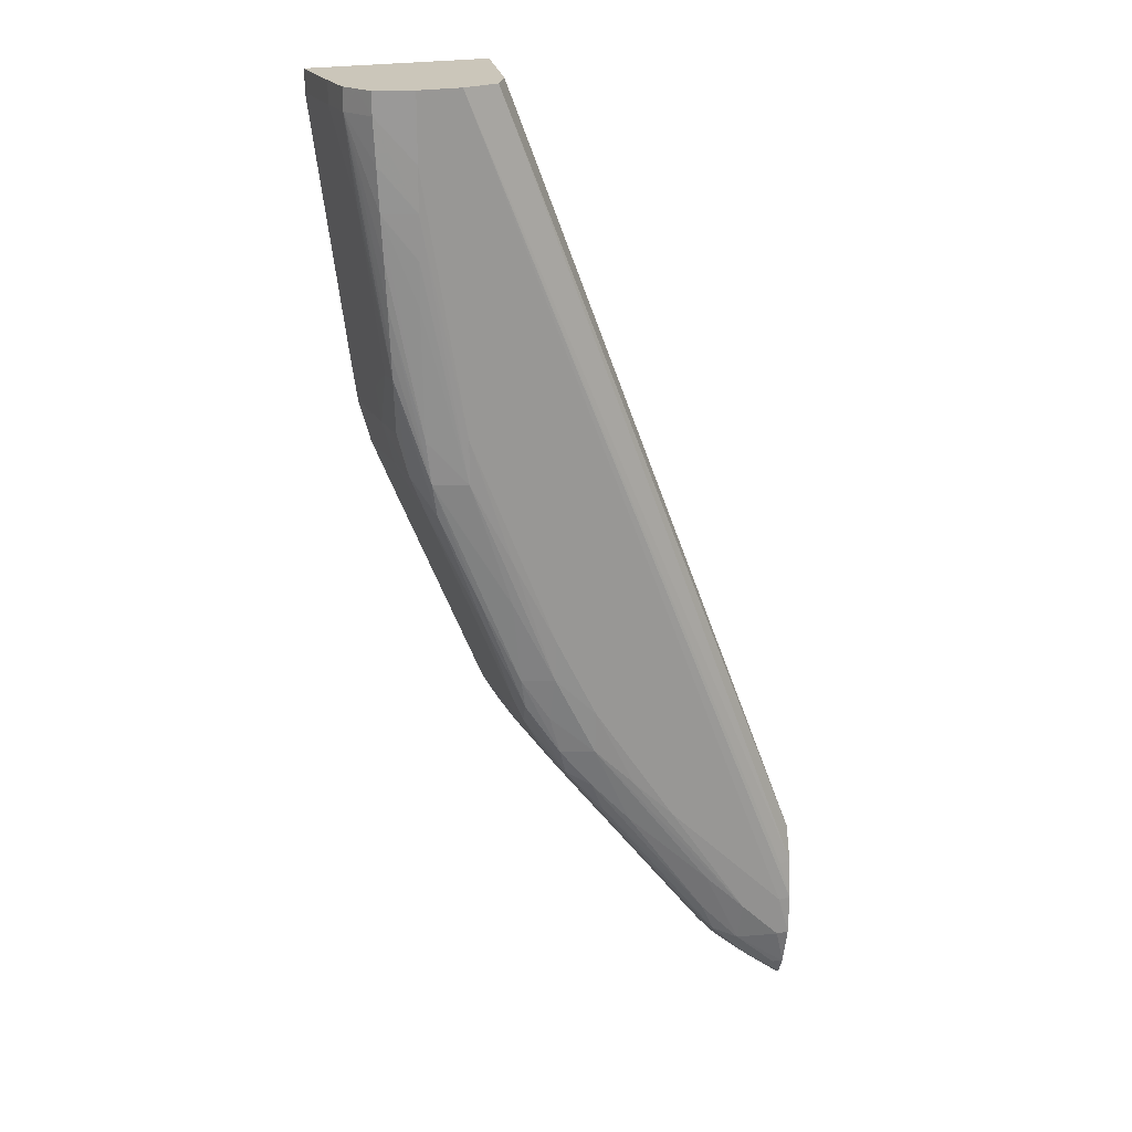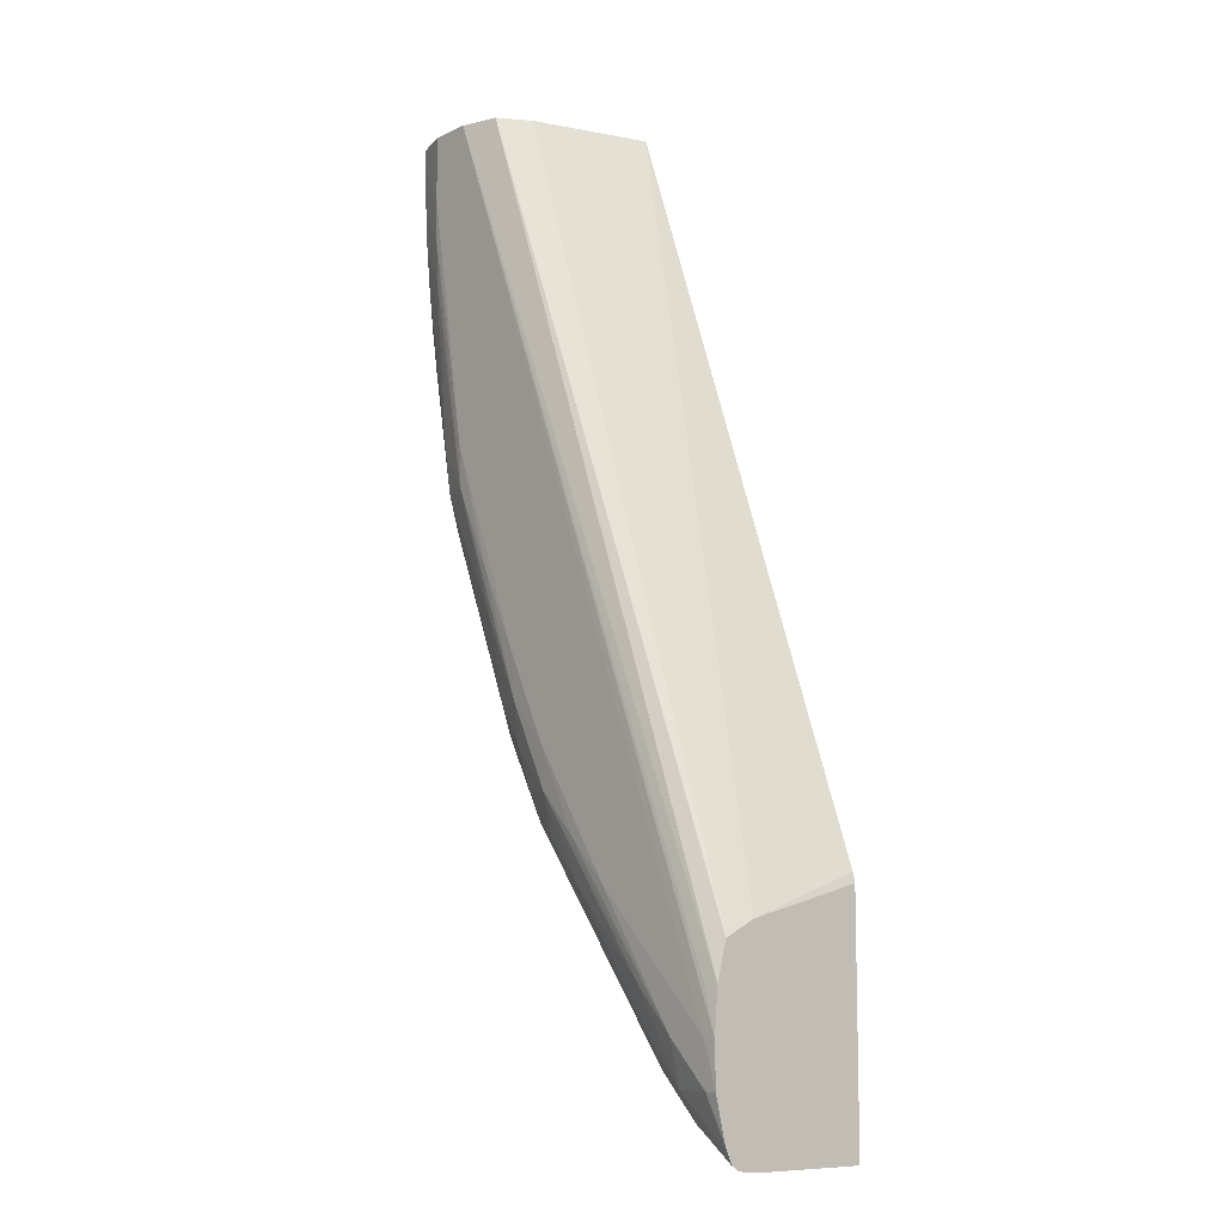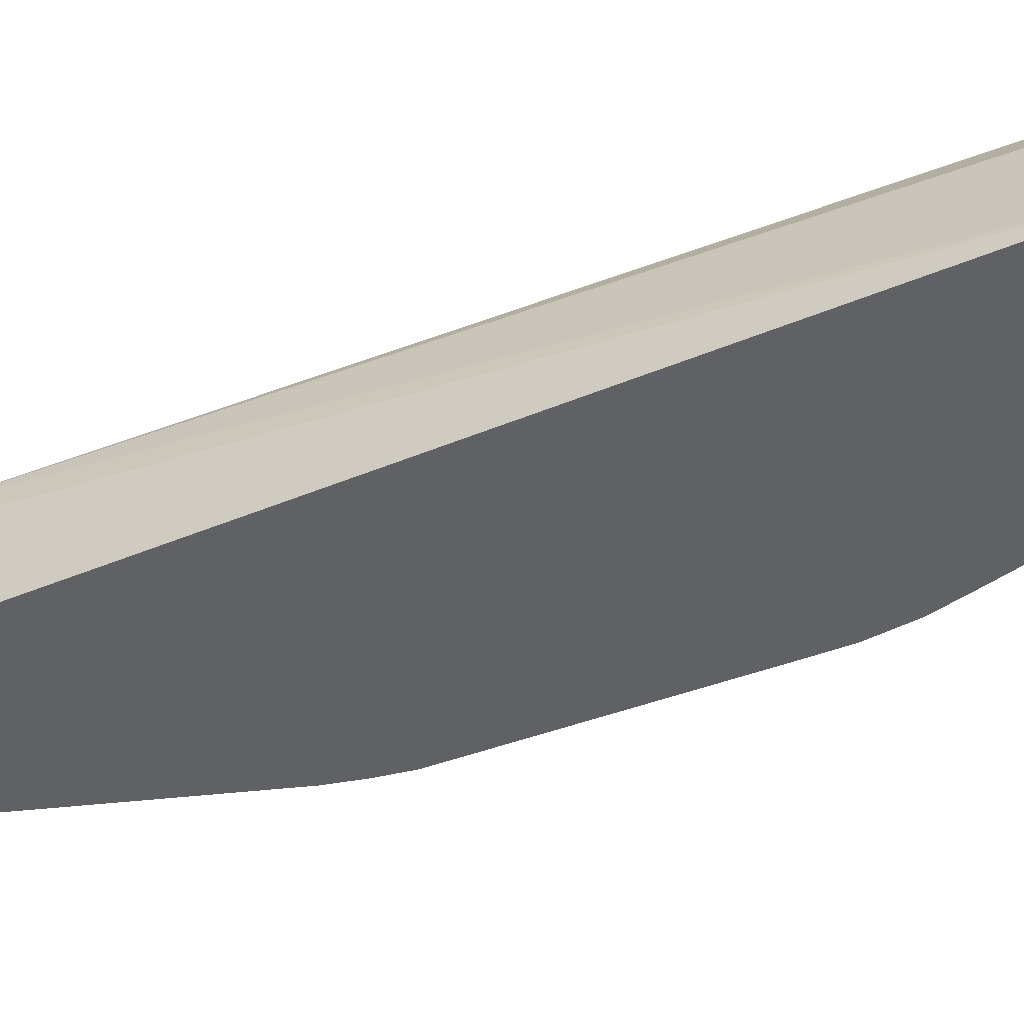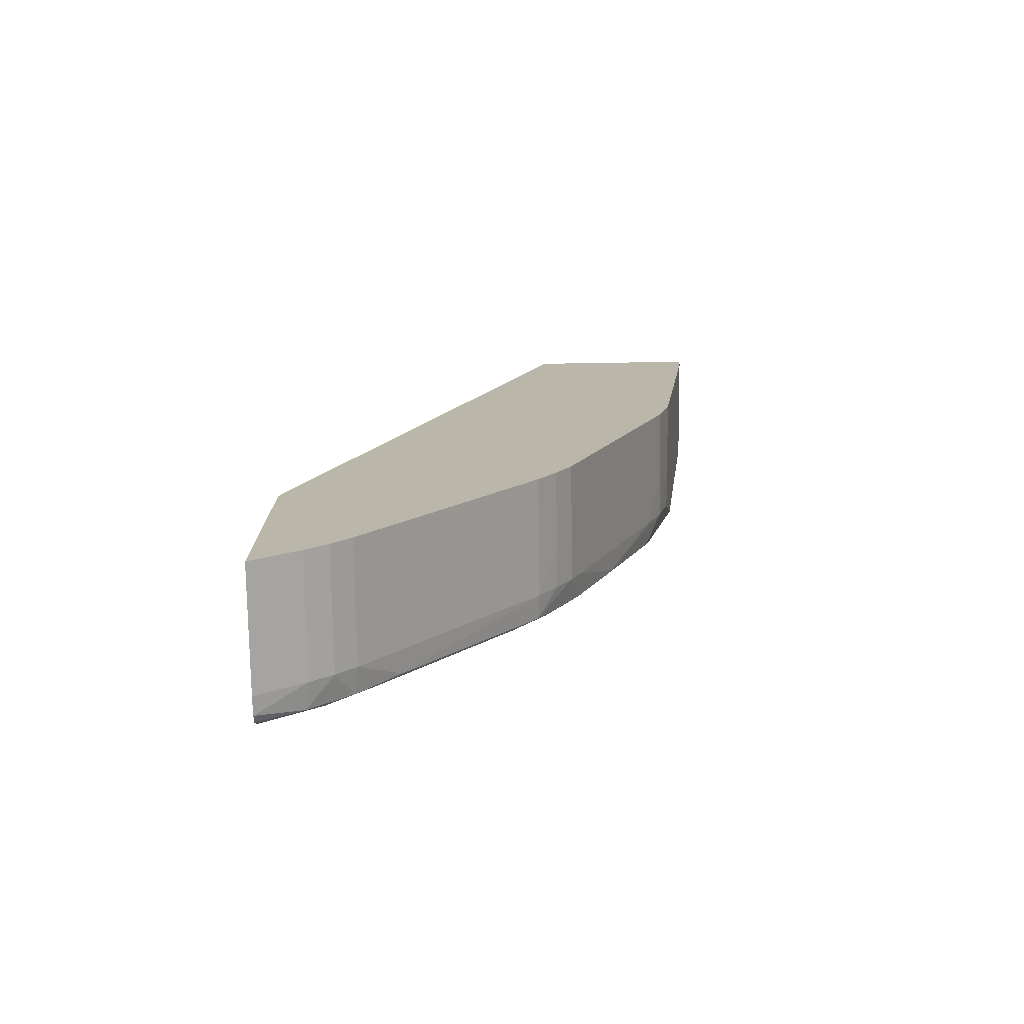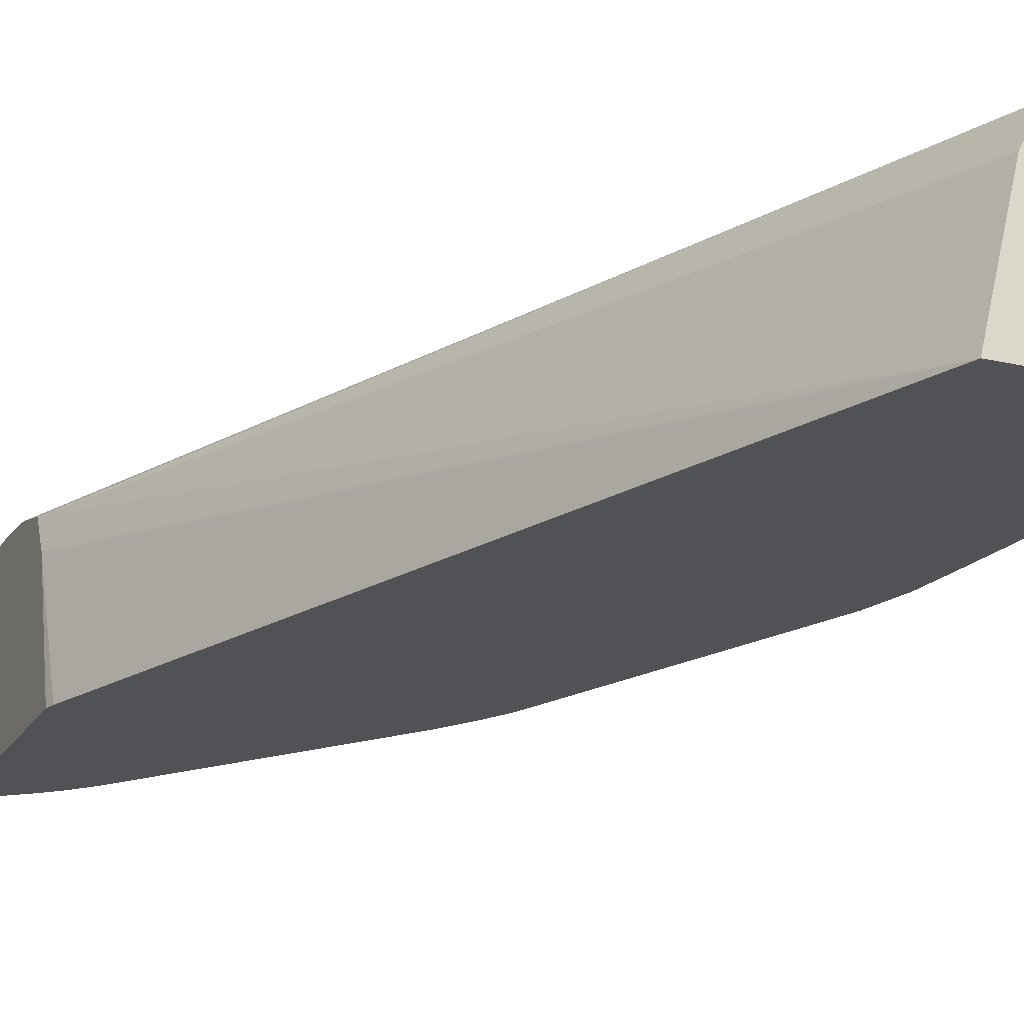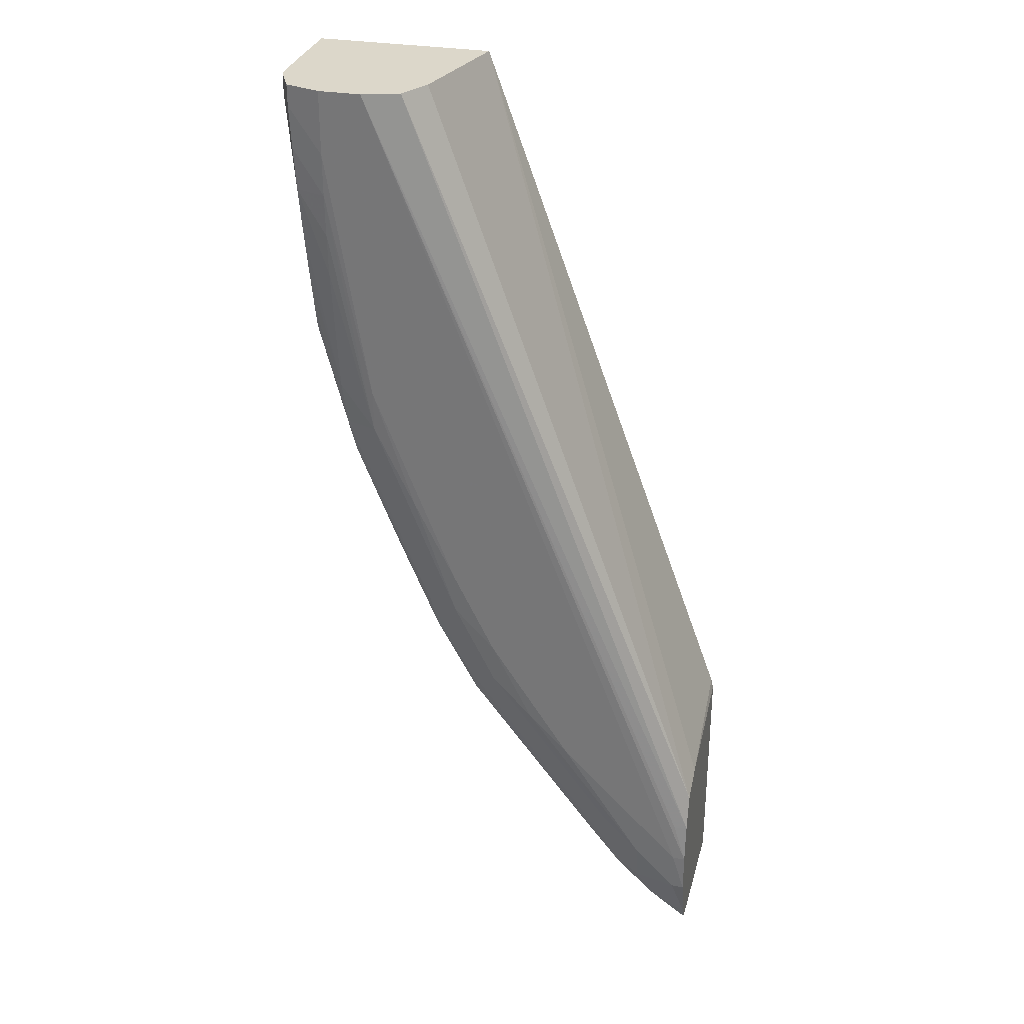
<metadata>
{"format":"obj","ext":"obj","renderer":"f3d","projection":"perspective","resolution":1024,"background":"white","views":[{"elev":21.2,"azim":158.2,"up":"+Z"},{"elev":-9.3,"azim":-130.2,"up":"+Z"},{"elev":-50.1,"azim":-45.8,"up":"+Y"},{"elev":-76.0,"azim":0.9,"up":"+Z"},{"elev":-20.7,"azim":-22.9,"up":"+Y"},{"elev":30.4,"azim":-165.7,"up":"+Z"}]}
</metadata>
<code>
v 0.438 0.6907 -0.007143
v 0.438 0.6646 -0.007143
v 0.4362 0.6907 -0.02136
v 0.4343 0.7049 -0.03562
v 0.436 0.7049 -0.02136
v 0.4376 0.7049 -0.007143
v 0.4378 0.6977 8.093e-05
v 0.438 0.6907 8.093e-05
v 0.4362 0.6646 -0.02136
v 0.438 0.6646 8.093e-05
v 0.4359 0.6646 -0.02384
v 0.4324 0.7049 -0.04987
v 0.4274 0.7123 -0.08686
v 0.428 0.7131 -0.07835
v 0.4289 0.7143 -0.0641
v 0.4298 0.7151 -0.04987
v 0.4308 0.7157 -0.03562
v 0.4315 0.7159 -0.02136
v 0.4322 0.7159 -0.007143
v 0.435 0.7104 8.093e-05
v 0.4376 0.7049 8.093e-05
v 0.3779 0.6646 8.093e-05
v 0.4273 0.6646 -0.08878
v 0.4275 0.7049 -0.08753
v 0.4245 0.7049 -0.1068
v 0.4207 0.7049 -0.1211
v 0.4147 0.714 -0.1323
v 0.4168 0.7154 -0.1211
v 0.4185 0.7159 -0.1068
v 0.4201 0.7182 -0.0641
v 0.4201 0.719 -0.04987
v 0.4201 0.7196 -0.03562
v 0.4201 0.7199 -0.02136
v 0.4322 0.7159 8.093e-05
v 0.3877 0.7049 8.093e-05
v 0.2877 0.7153 -0.2653
v 0.2877 0.7049 -0.2599
v 0.2885 0.6646 -0.2457
v 0.4265 0.6646 -0.09466
v 0.4265 0.6907 -0.09466
v 0.4248 0.6907 -0.1068
v 0.4209 0.6907 -0.1211
v 0.4155 0.7049 -0.1343
v 0.3993 0.7128 -0.1722
v 0.3858 0.7137 -0.2026
v 0.401 0.7144 -0.1638
v 0.3916 0.7184 -0.1638
v 0.4059 0.7194 -0.1211
v 0.3879 0.7152 -0.1922
v 0.4059 0.7199 -0.1068
v 0.4201 0.7199 8.093e-05
v 0.3935 0.7159 8.093e-05
v 0.2877 0.7185 -0.2776
v 0.2877 0.6646 -0.2491
v 0.4263 0.6646 -0.09678
v 0.4248 0.6646 -0.1068
v 0.4209 0.6646 -0.1211
v 0.42 0.6646 -0.1234
v 0.415 0.6646 -0.1355
v 0.4125 0.6907 -0.1414
v 0.4033 0.7049 -0.1638
v 0.3865 0.7049 -0.2042
v 0.3834 0.7049 -0.2114
v 0.3714 0.7133 -0.2294
v 0.374 0.715 -0.2207
v 0.3774 0.7191 -0.1922
v 0.3916 0.7197 -0.1495
v 0.3783 0.7161 -0.207
v 0.3774 0.7199 -0.178
v 0.4059 0.7199 8.093e-05
v 0.2919 0.7195 -0.2777
v 0.2877 0.7198 -0.2919
v 0.2877 0.6646 -0.3279
v 0.3865 0.6646 -0.2042
v 0.3836 0.6907 -0.2114
v 0.378 0.7049 -0.2207
v 0.3583 0.7142 -0.245
v 0.3631 0.7157 -0.2344
v 0.372 0.7049 -0.2301
v 0.3284 0.713 -0.2859
v 0.3153 0.714 -0.3015
v 0.3631 0.7189 -0.2207
v 0.3631 0.7199 -0.2065
v 0.2919 0.7199 -0.2919
v 0.2877 0.7195 -0.3062
v 0.2877 0.7049 -0.3279
v 0.2936 0.6646 -0.3233
v 0.3836 0.6646 -0.2114
v 0.3782 0.6907 -0.2207
v 0.3202 0.7154 -0.2912
v 0.3495 0.7164 -0.2496
v 0.3771 0.6646 -0.2223
v 0.372 0.6646 -0.2301
v 0.3666 0.7049 -0.2373
v 0.3234 0.7049 -0.2936
v 0.3162 0.7049 -0.3028
v 0.3594 0.7049 -0.2465
v 0.31 0.7049 -0.3099
v 0.3016 0.714 -0.3153
v 0.3063 0.7159 -0.3062
v 0.3204 0.7187 -0.2777
v 0.3062 0.7194 -0.2919
v 0.3489 0.7195 -0.235
v 0.3347 0.7199 -0.2492
v 0.3062 0.7199 -0.2777
v 0.2919 0.7194 -0.3062
v 0.2877 0.7162 -0.3202
v 0.2877 0.7112 -0.3272
v 0.2936 0.7049 -0.3233
v 0.3028 0.6646 -0.3162
v 0.3782 0.6646 -0.2207
v 0.3666 0.6646 -0.2373
v 0.354 0.6907 -0.2537
v 0.3356 0.6907 -0.2777
v 0.3221 0.6646 -0.2952
v 0.3162 0.6646 -0.3028
v 0.3152 0.6646 -0.304
v 0.31 0.6646 -0.3099
v 0.3087 0.6646 -0.311
v 0.3028 0.7049 -0.3162
v 0.2877 0.7138 -0.3256
v 0.2912 0.7154 -0.3202
v 0.3204 0.7199 -0.2634
v 0.354 0.6646 -0.2537
v 0.3279 0.6646 -0.2877
f 1 2 9
f 1 9 3
f 1 3 4
f 1 4 5
f 1 5 6
f 1 6 7
f 1 7 8
f 1 8 10
f 1 10 2
f 2 10 22
f 2 22 38
f 2 38 54
f 2 54 73
f 2 73 87
f 2 87 110
f 2 110 119
f 2 119 118
f 2 118 117
f 2 117 116
f 2 116 115
f 2 115 125
f 2 125 124
f 2 124 112
f 2 112 93
f 2 93 92
f 2 92 111
f 2 111 88
f 2 88 74
f 2 74 59
f 2 59 58
f 2 58 57
f 2 57 56
f 2 56 55
f 2 55 39
f 2 39 23
f 2 23 11
f 2 11 9
f 3 9 11
f 3 11 12
f 3 12 4
f 4 12 13
f 4 13 5
f 5 13 6
f 6 13 14
f 6 14 15
f 6 15 16
f 6 16 17
f 6 17 18
f 6 18 19
f 6 19 20
f 6 20 21
f 6 21 7
f 7 21 20
f 7 20 34
f 7 34 51
f 7 51 70
f 7 70 52
f 7 52 35
f 7 35 22
f 7 22 10
f 7 10 8
f 11 23 12
f 12 23 24
f 12 24 13
f 13 24 25
f 13 25 26
f 13 26 27
f 13 27 28
f 13 28 14
f 14 28 15
f 15 28 29
f 15 29 16
f 16 29 17
f 17 29 30
f 17 30 31
f 17 31 32
f 17 32 18
f 18 32 19
f 19 32 33
f 19 33 51
f 19 51 34
f 19 34 20
f 22 35 36
f 22 36 37
f 22 37 38
f 23 39 40
f 23 40 24
f 24 40 41
f 24 41 25
f 25 41 26
f 26 41 42
f 26 42 43
f 26 43 44
f 26 44 27
f 27 44 45
f 27 45 46
f 27 46 28
f 28 47 48
f 28 48 29
f 28 46 49
f 28 49 47
f 29 48 30
f 30 48 31
f 31 48 32
f 32 48 50
f 32 50 33
f 33 50 69
f 33 69 83
f 33 83 104
f 33 104 123
f 33 123 105
f 33 105 84
f 33 84 70
f 33 70 51
f 35 52 36
f 36 53 72
f 36 72 85
f 36 85 107
f 36 107 121
f 36 121 108
f 36 108 86
f 36 86 73
f 36 73 54
f 36 54 37
f 36 52 53
f 37 54 38
f 39 55 40
f 40 55 41
f 41 55 56
f 41 56 57
f 41 57 42
f 42 57 58
f 42 58 59
f 42 59 43
f 43 59 60
f 43 60 61
f 43 61 44
f 44 61 62
f 44 62 45
f 45 62 63
f 45 63 64
f 45 64 65
f 45 65 49
f 45 49 46
f 47 49 66
f 47 66 48
f 48 66 67
f 48 67 50
f 49 65 68
f 49 68 66
f 50 67 69
f 52 70 53
f 53 71 72
f 53 70 71
f 59 61 60
f 59 74 62
f 59 62 61
f 62 74 88
f 62 88 75
f 62 75 63
f 63 76 64
f 63 75 89
f 63 89 76
f 64 77 78
f 64 78 65
f 64 76 79
f 64 79 80
f 64 80 81
f 64 81 77
f 65 78 82
f 65 82 68
f 66 68 82
f 66 82 83
f 66 83 69
f 66 69 67
f 70 84 72
f 70 72 71
f 72 84 85
f 73 86 109
f 73 109 87
f 75 88 111
f 75 111 89
f 76 89 79
f 77 81 90
f 77 90 78
f 78 90 91
f 78 91 82
f 79 89 92
f 79 92 93
f 79 93 112
f 79 112 94
f 79 94 80
f 80 95 96
f 80 96 81
f 80 94 97
f 80 97 95
f 81 96 98
f 81 98 99
f 81 99 100
f 81 100 90
f 82 91 101
f 82 101 102
f 82 102 103
f 82 103 83
f 83 103 104
f 84 105 106
f 84 106 85
f 85 106 107
f 86 108 109
f 87 109 120
f 87 120 110
f 89 111 92
f 90 100 101
f 90 101 91
f 94 112 124
f 94 124 113
f 94 113 97
f 95 113 114
f 95 114 115
f 95 115 96
f 95 97 113
f 96 115 116
f 96 116 117
f 96 117 98
f 98 117 118
f 98 118 119
f 98 119 120
f 98 120 99
f 99 120 108
f 99 108 121
f 99 121 122
f 99 122 100
f 100 106 102
f 100 102 101
f 100 122 107
f 100 107 106
f 102 106 123
f 102 123 104
f 102 104 103
f 105 123 106
f 107 122 121
f 108 120 109
f 110 120 119
f 113 124 125
f 113 125 114
f 114 125 115

</code>
